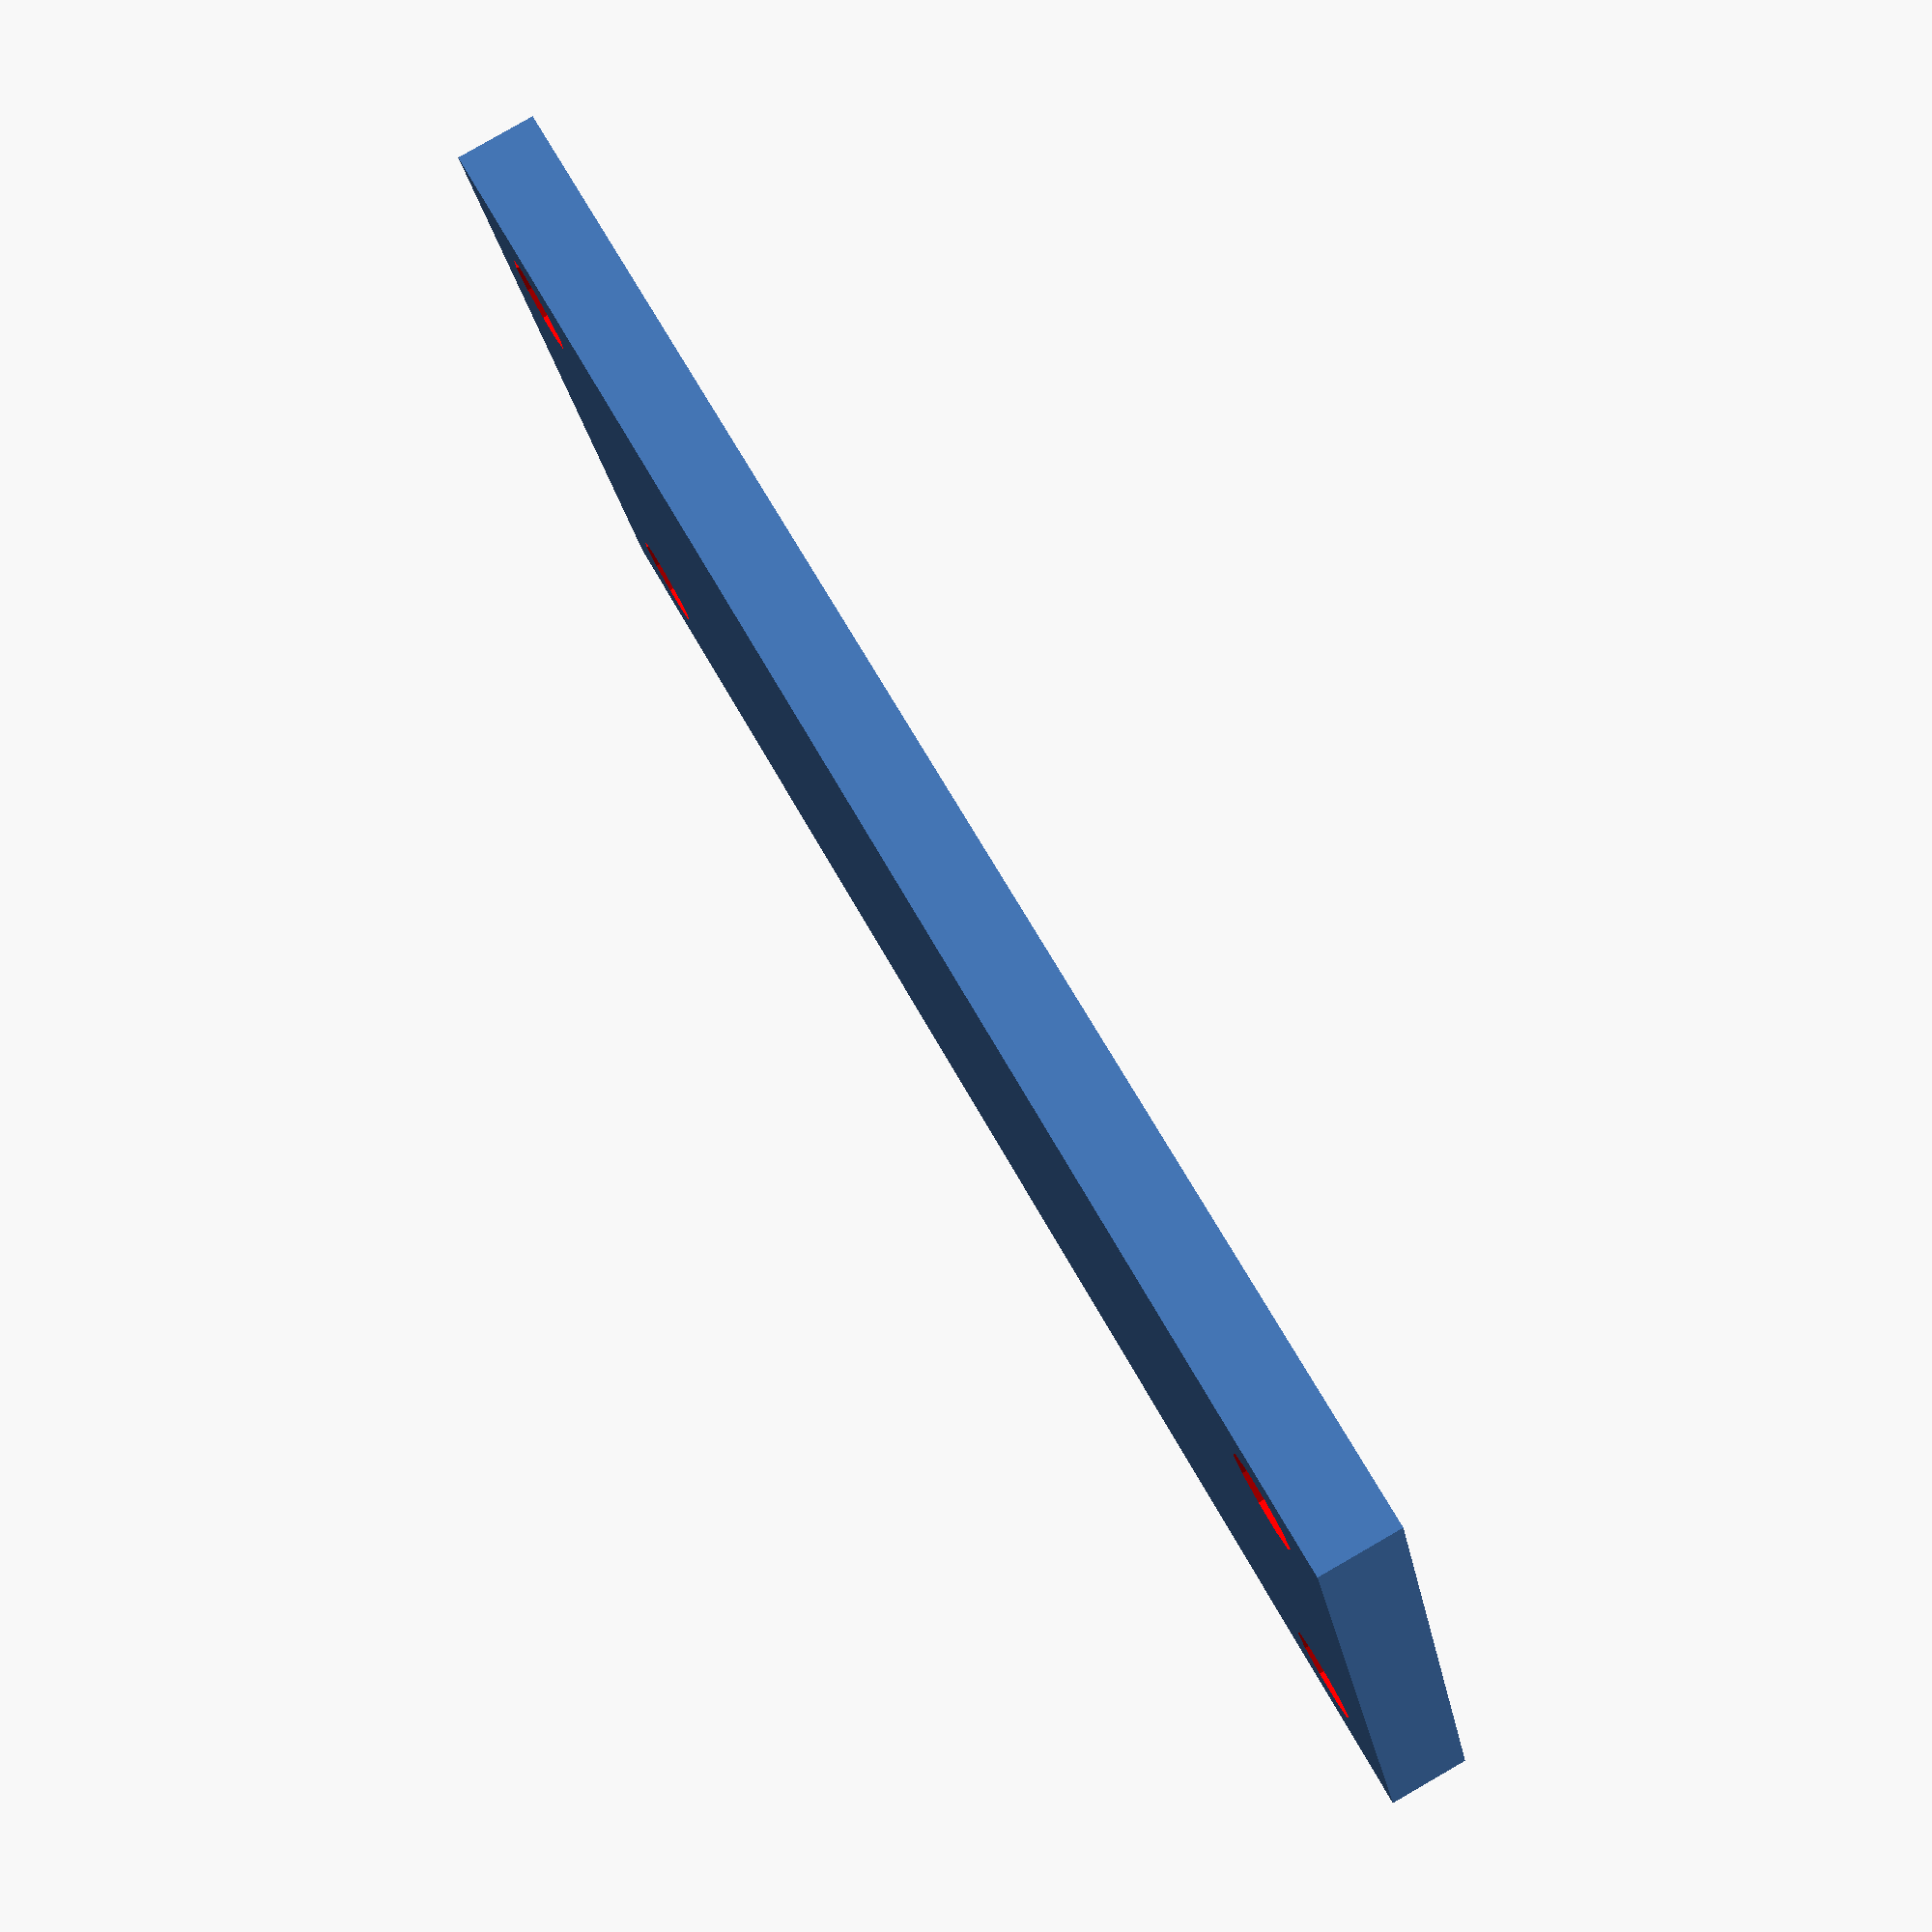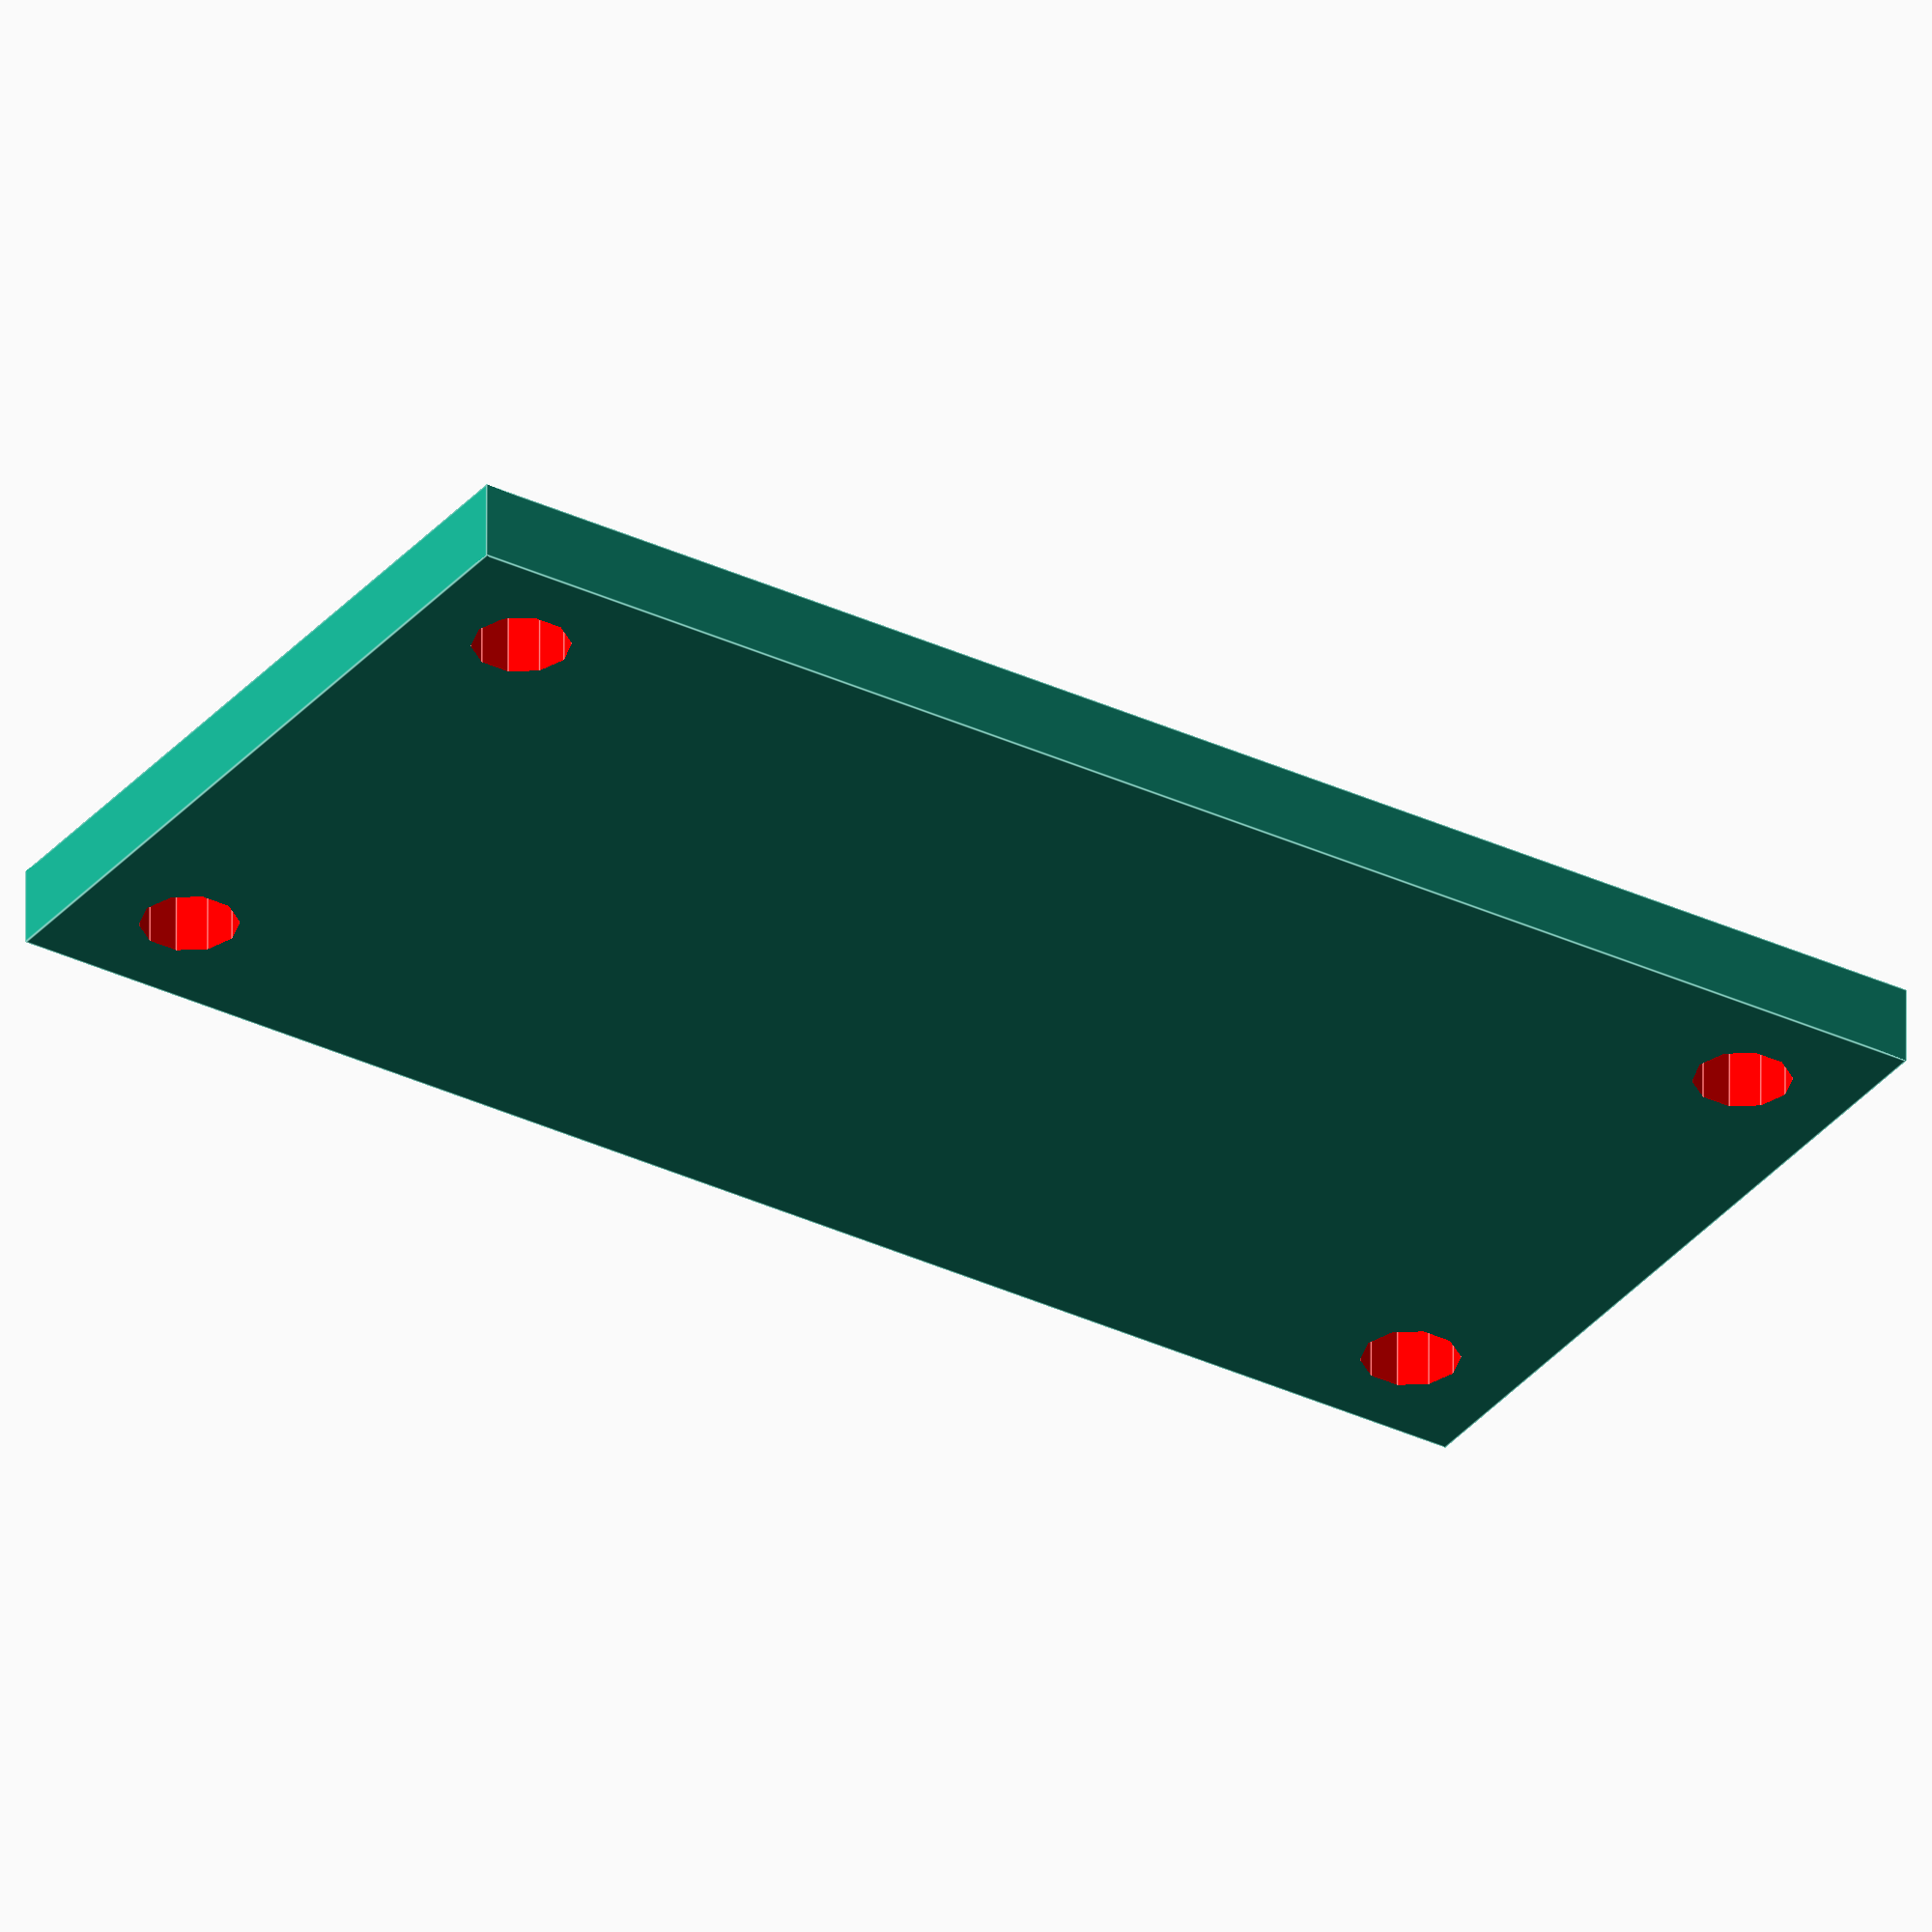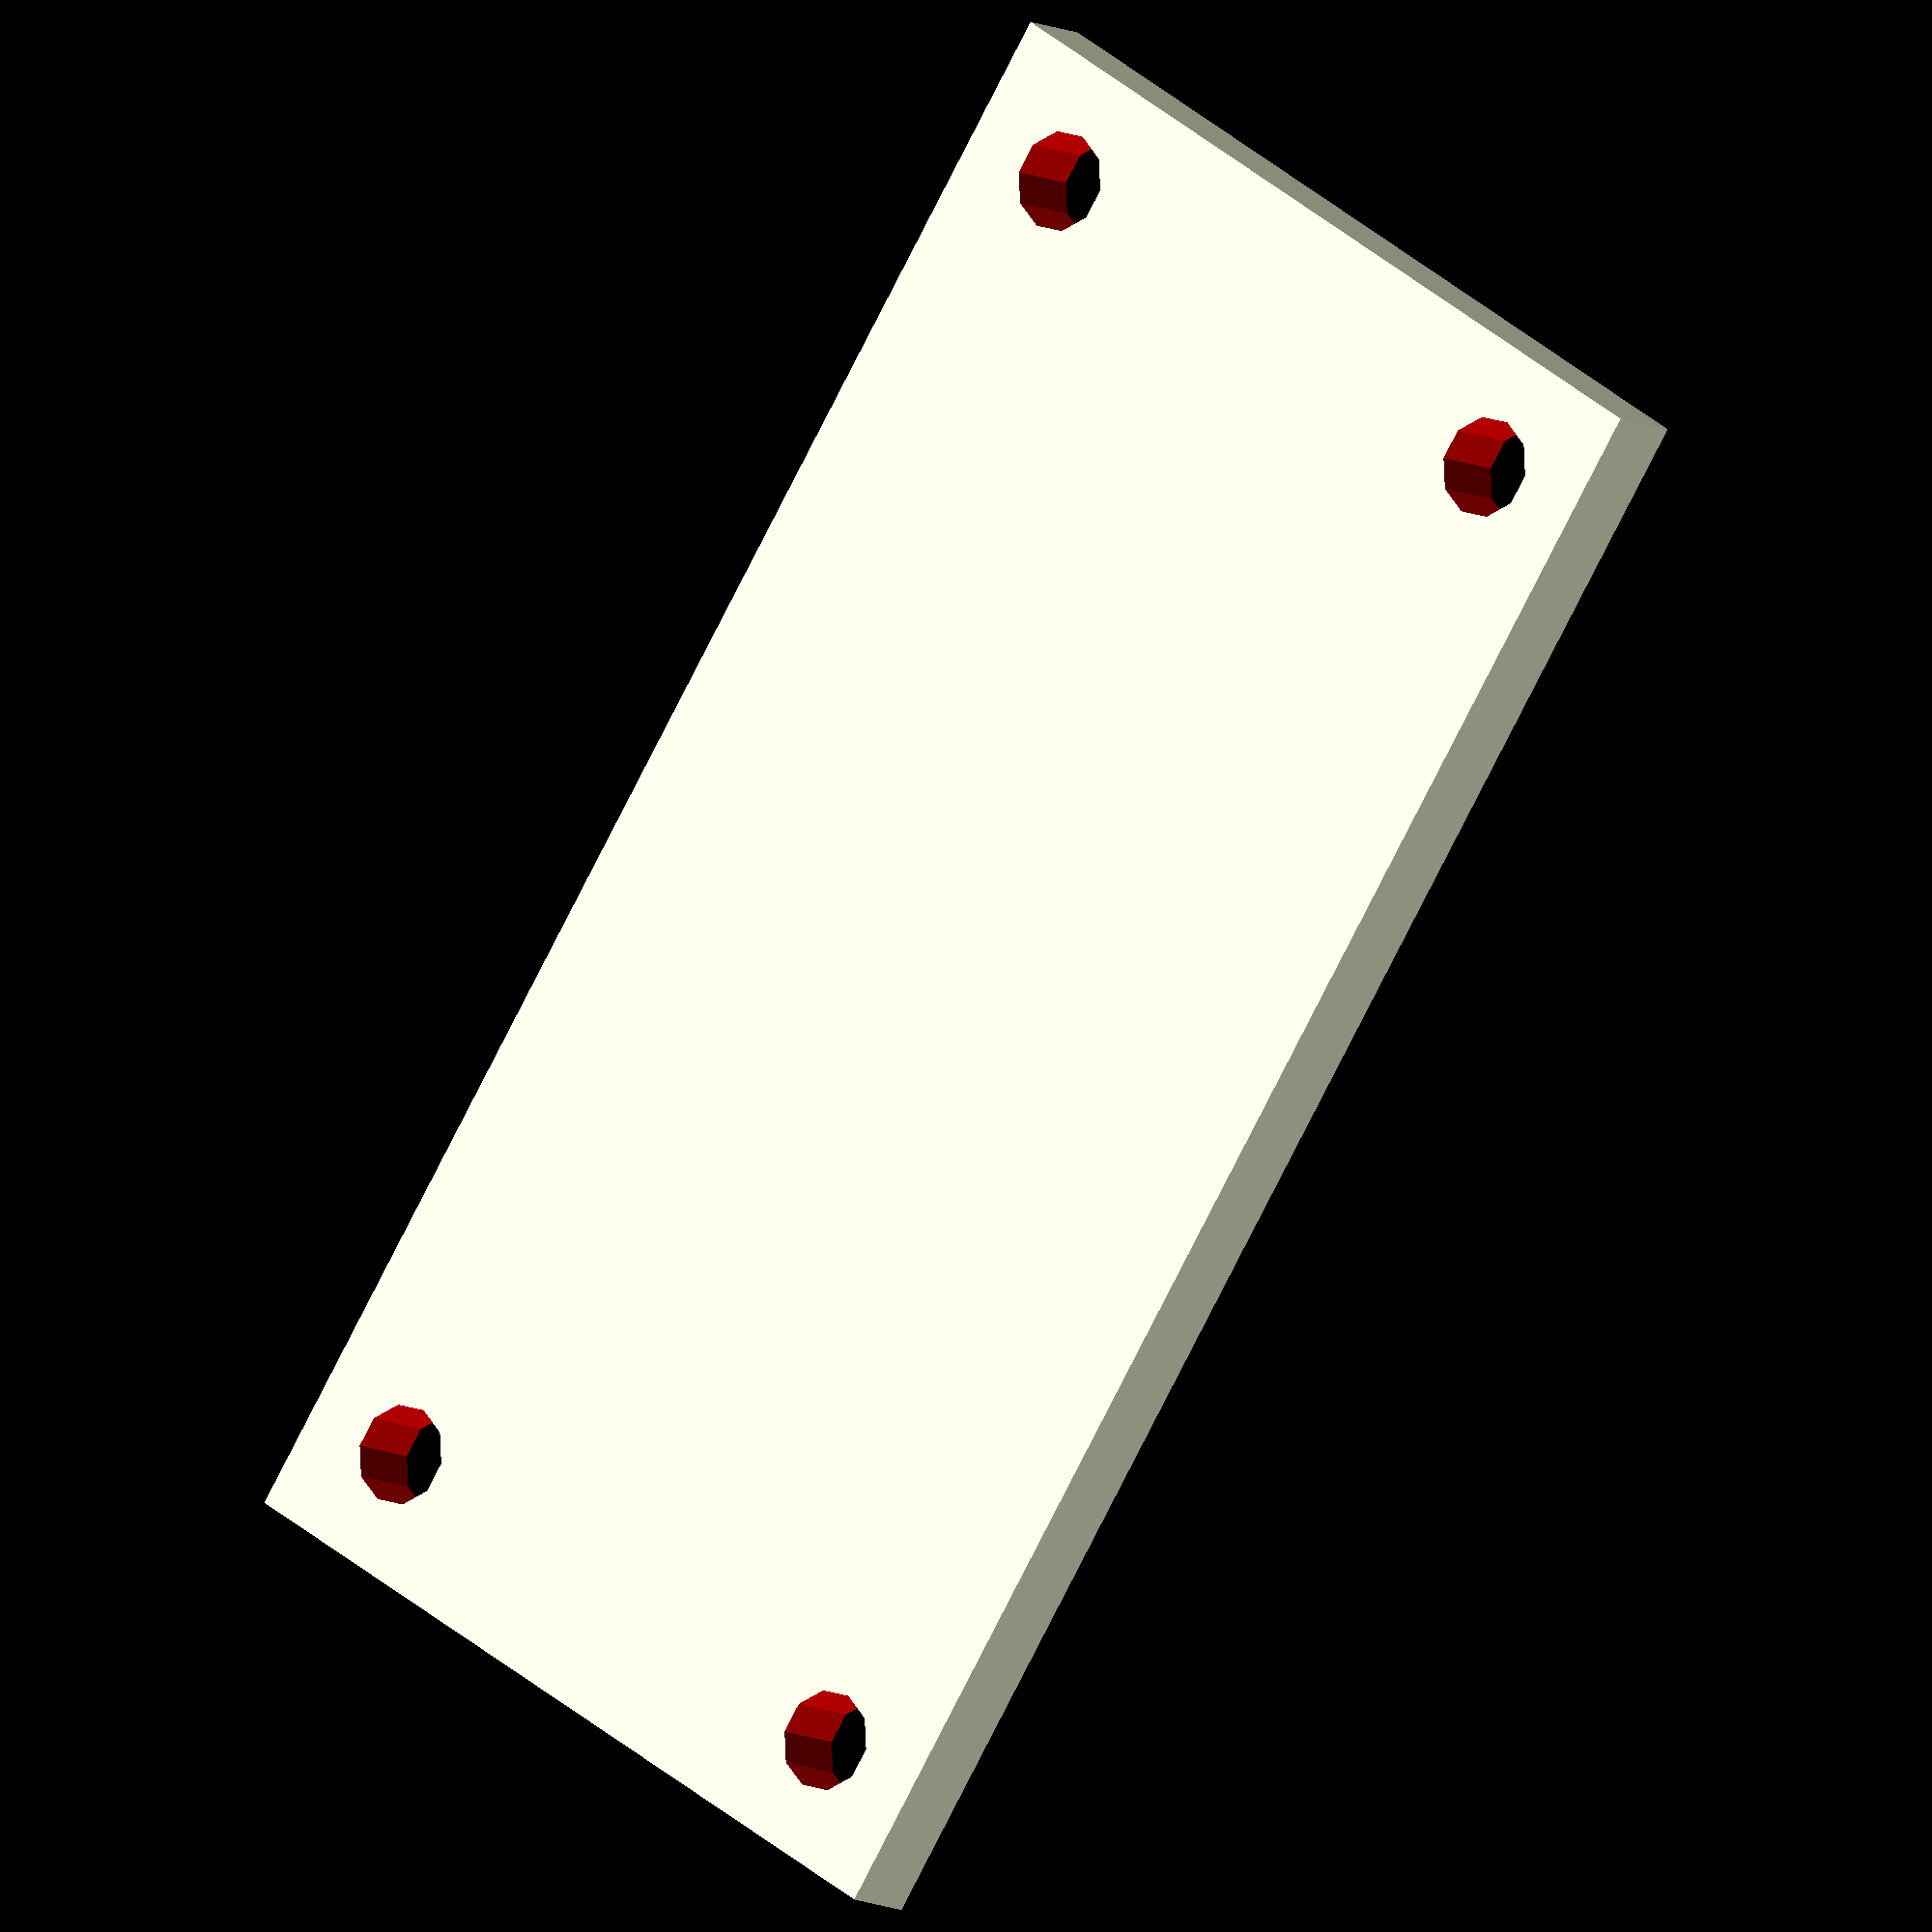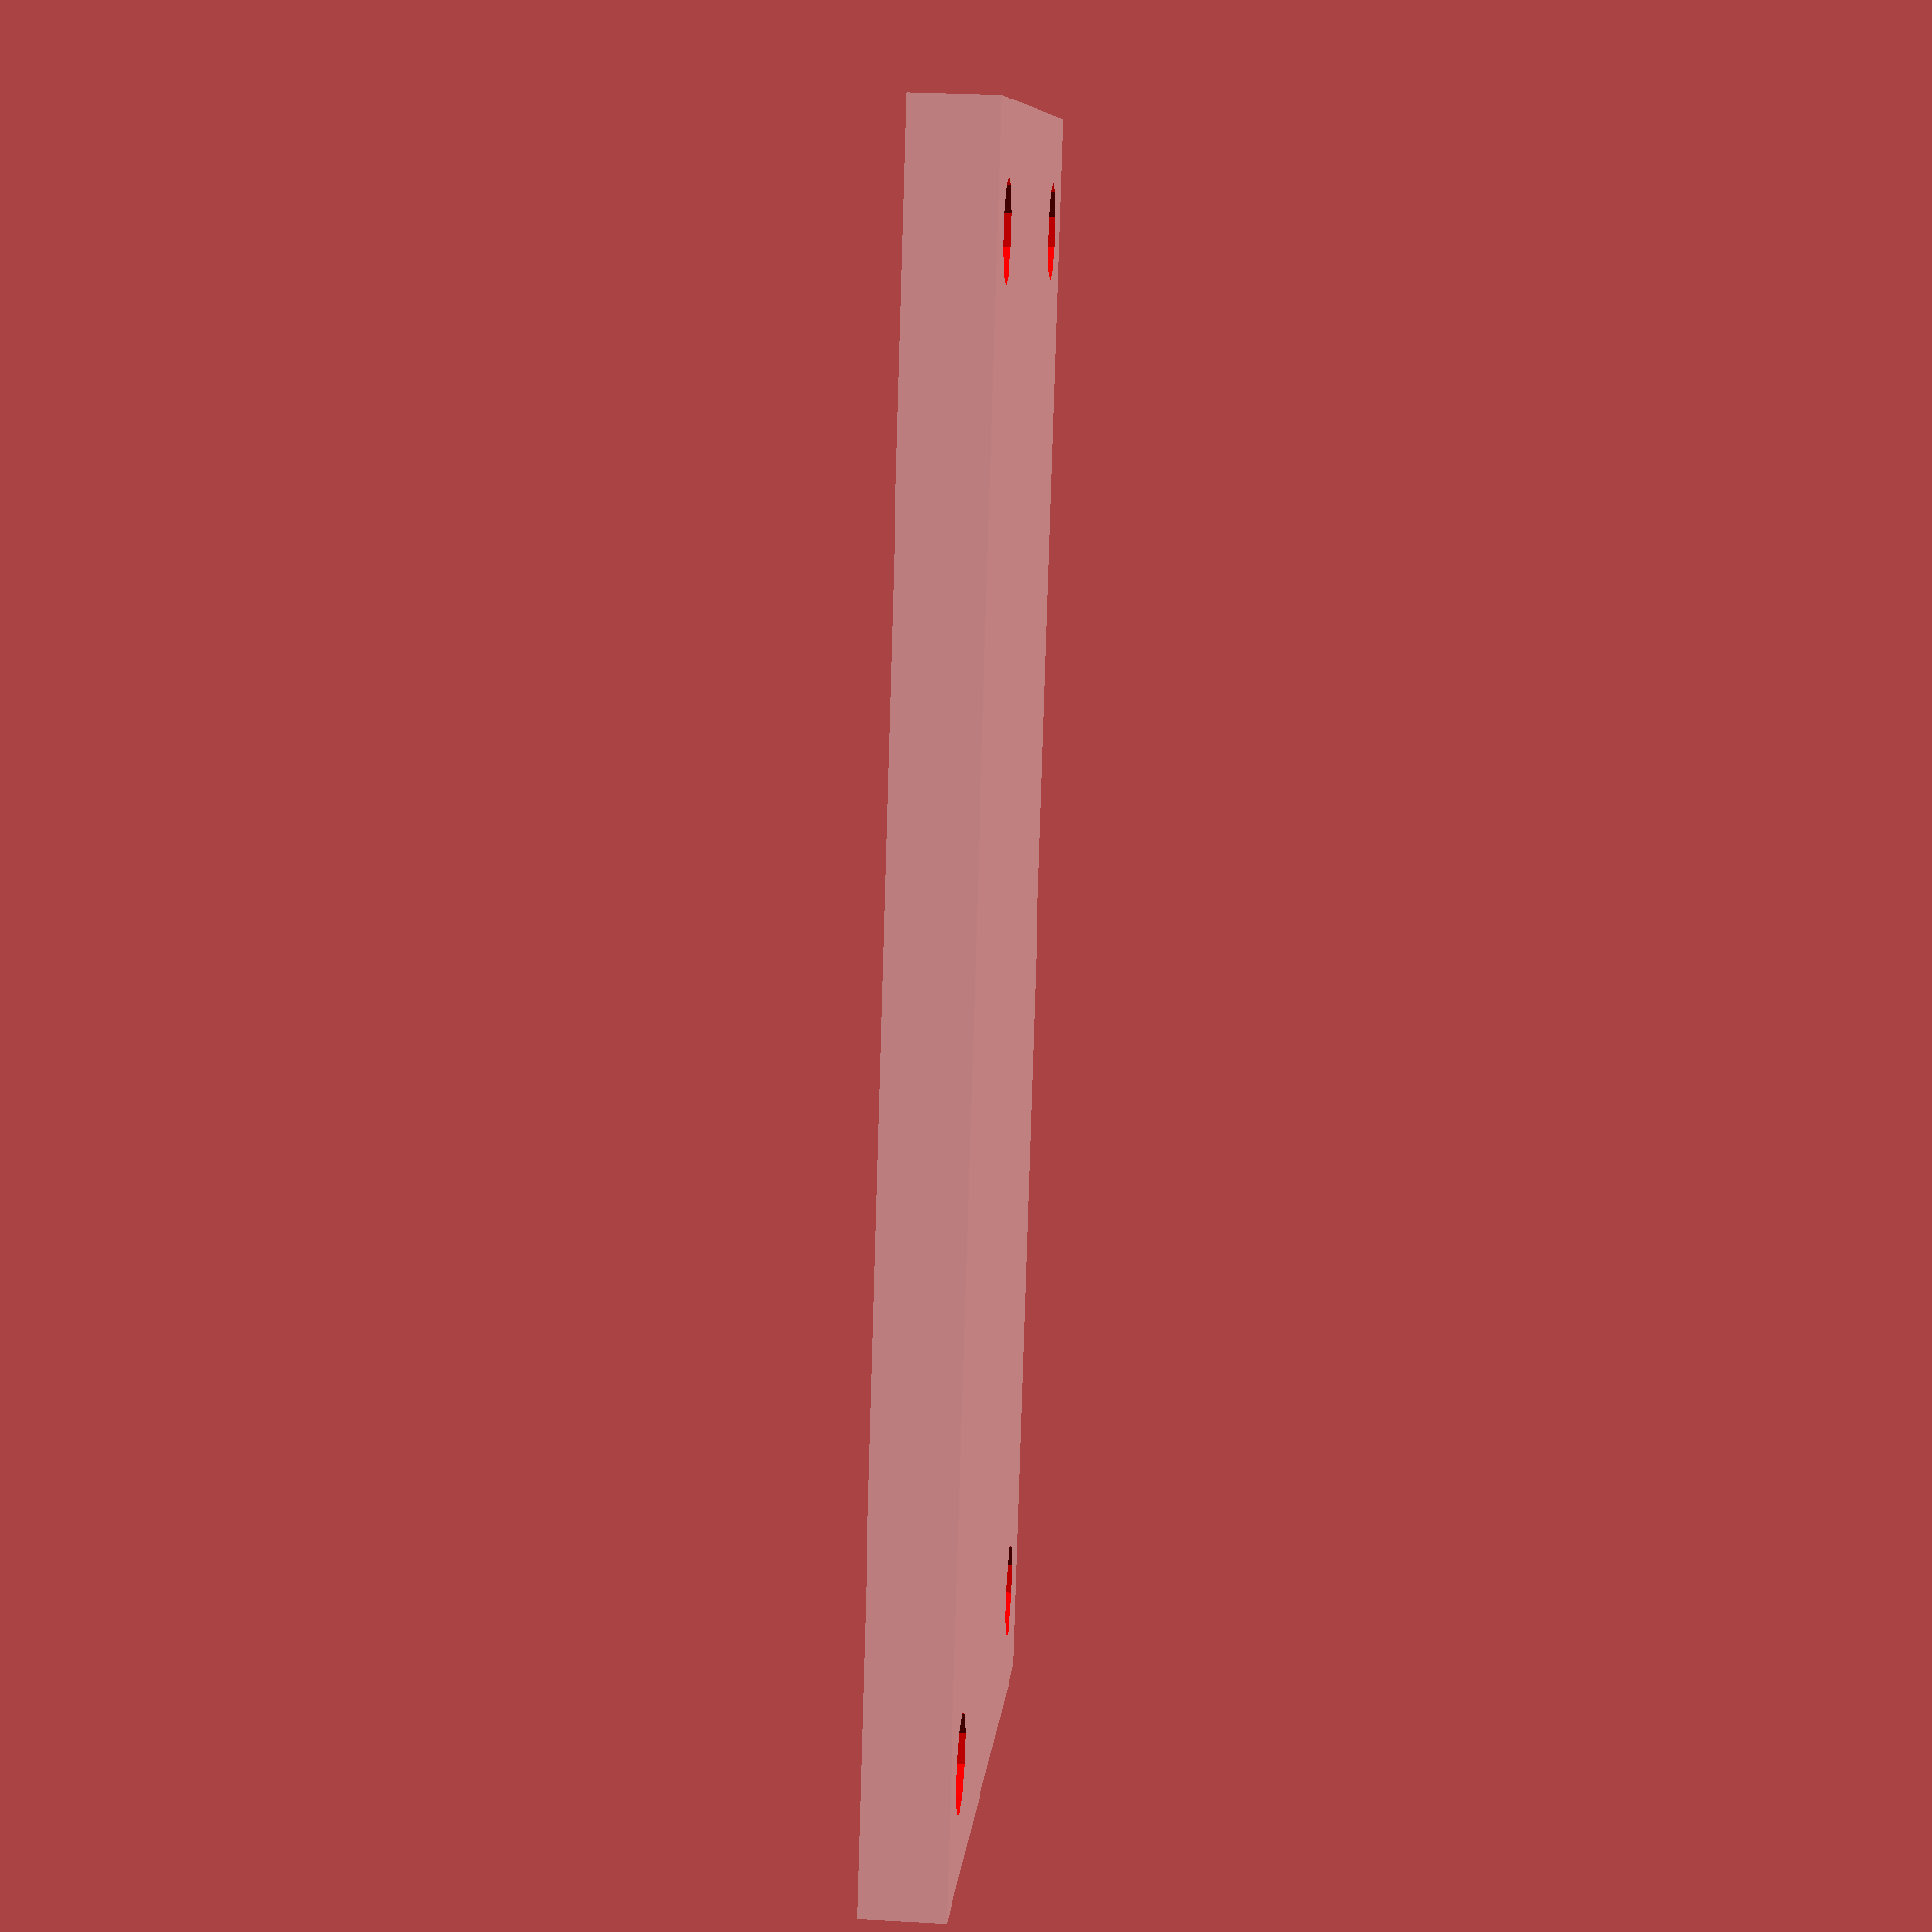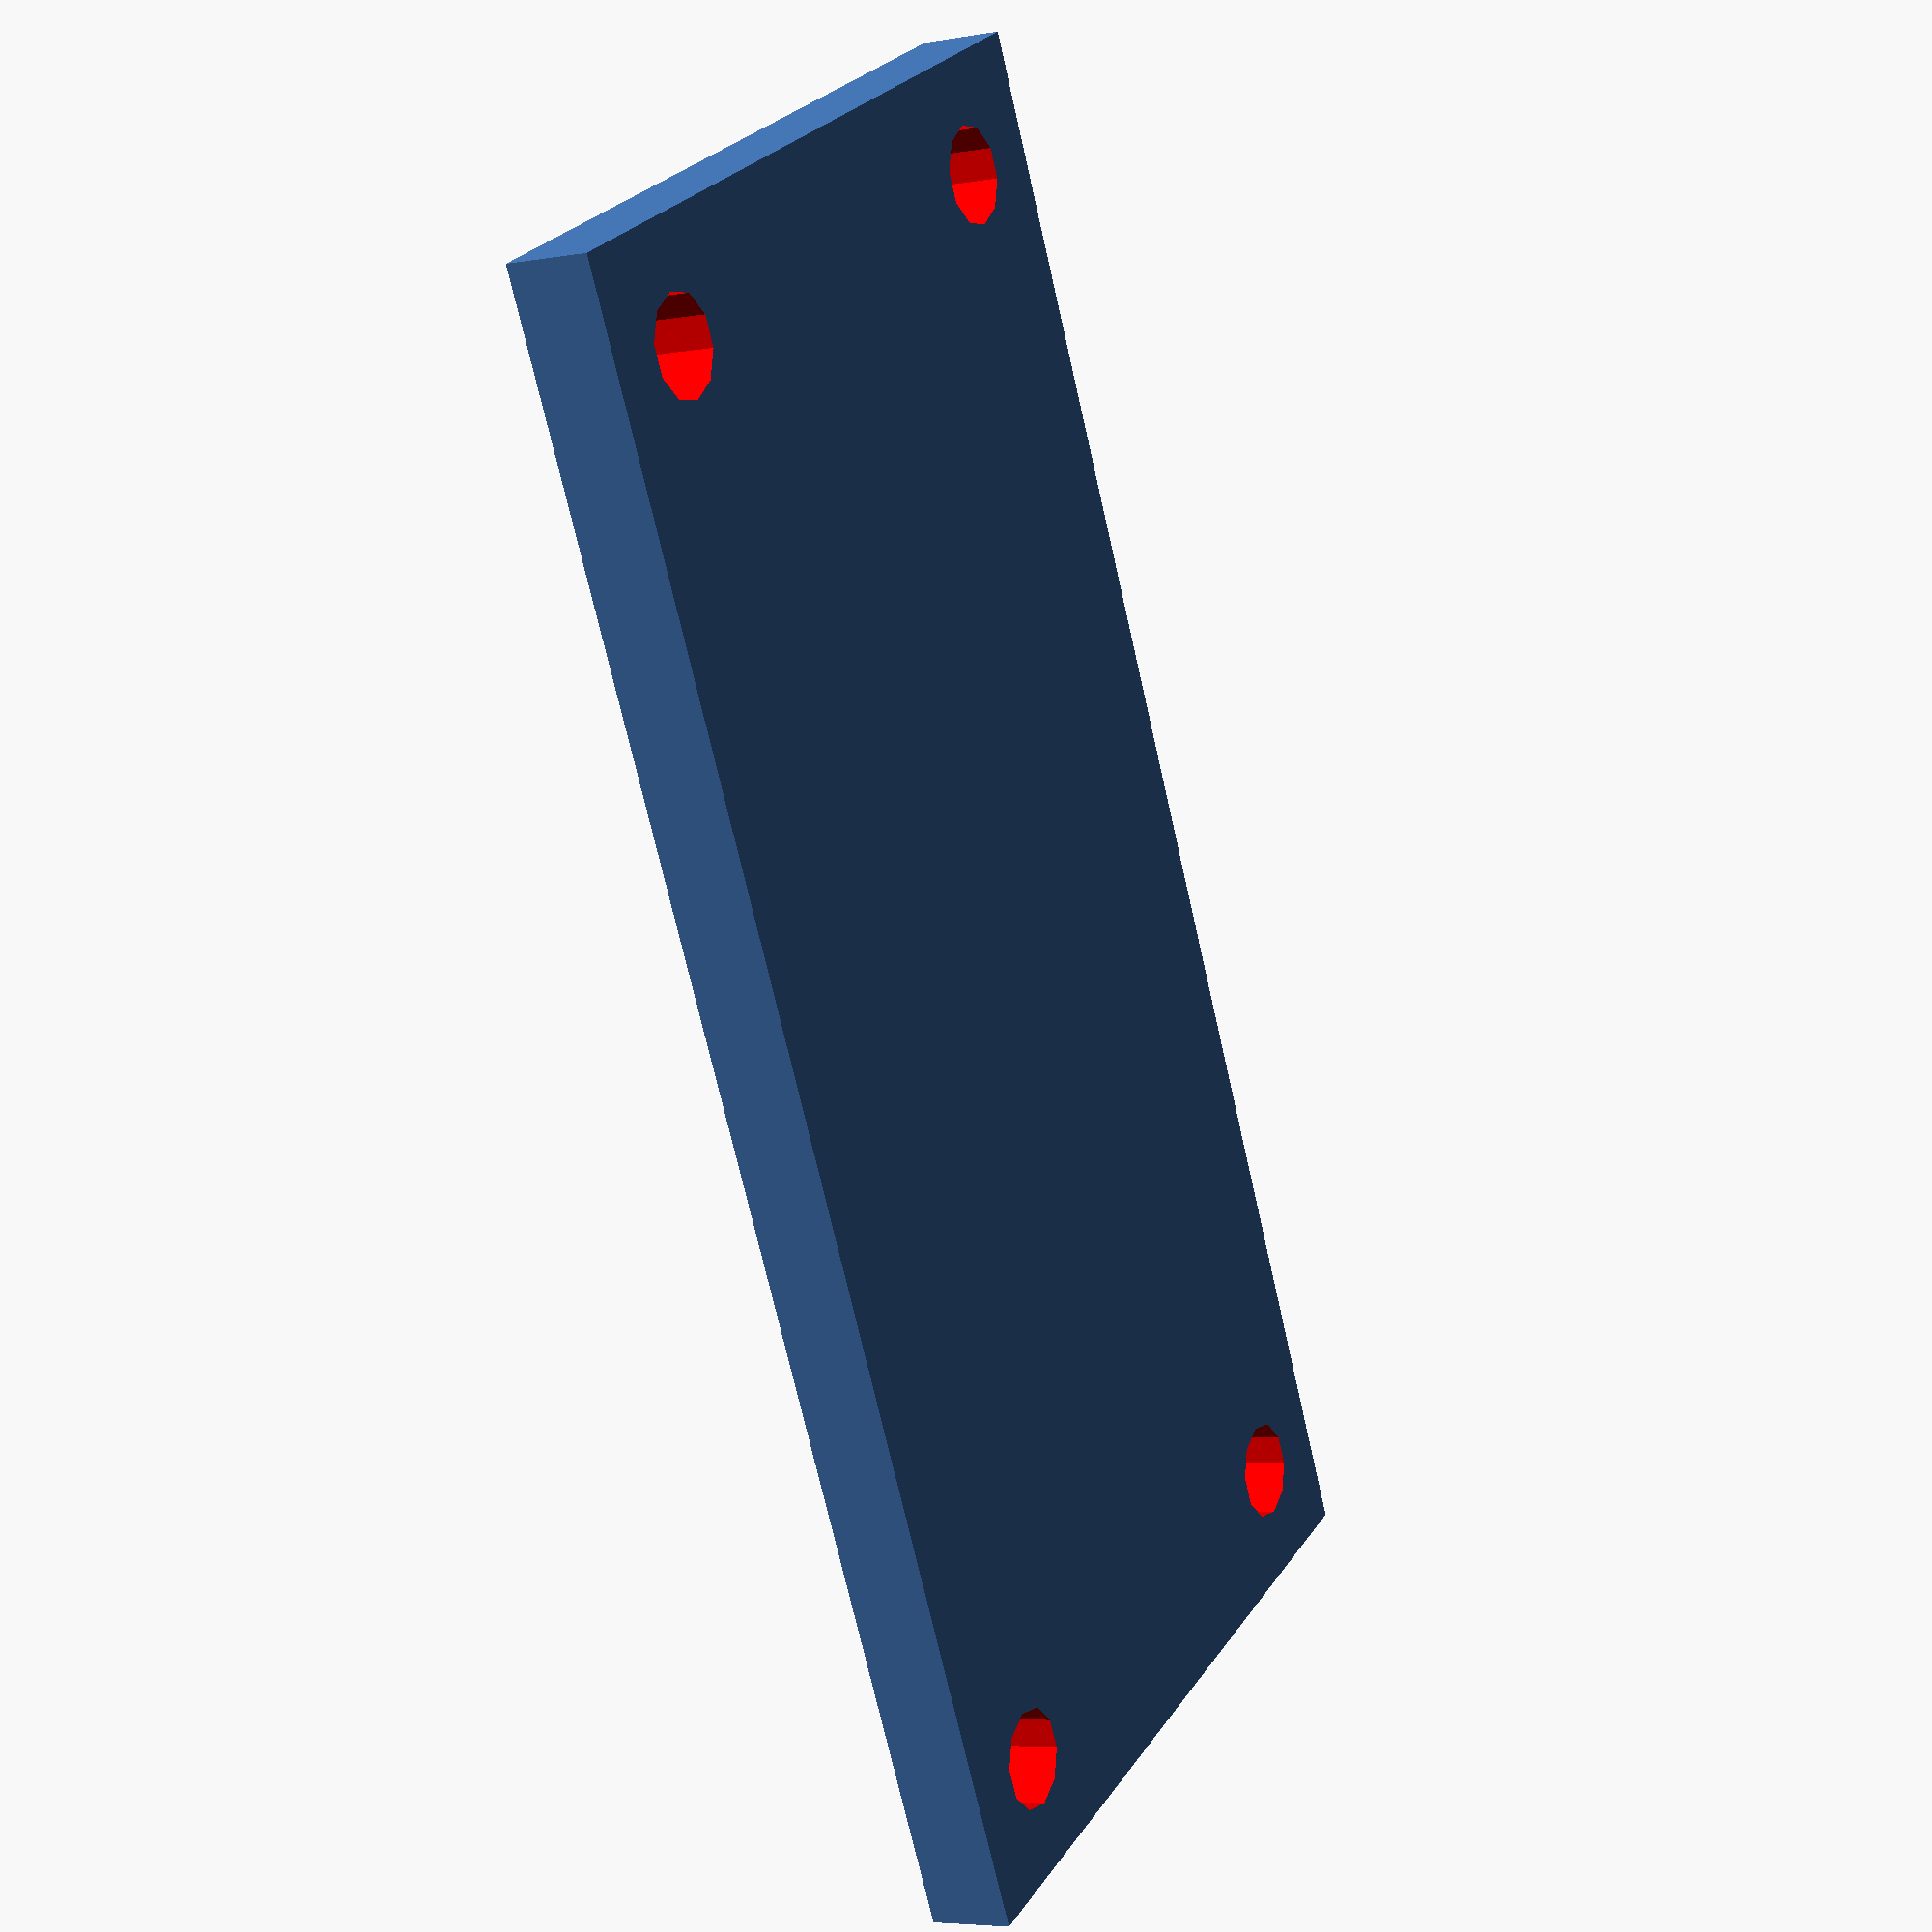
<openscad>
plate = [100,50,5];

hole_dm     = 6;
hole_margin = 4;

difference() {

	cube( plate );

	abs_margin = hole_margin + hole_dm / 2;

	// lower left hole
	translate
	([
		abs_margin,
		abs_margin,
		-1
	])
	color( "red" )
	cylinder( d = hole_dm, h = plate.z + 5);

	// lower right hole
	translate
	([
		plate.x - abs_margin,
		abs_margin,
		-1
	])
	color( "red" )
	cylinder( d = hole_dm, h = plate.z + 5);

	// upper left hole
	translate
	([
		abs_margin,
		plate.y - abs_margin,
		-1
	])
	color( "red" )
	cylinder( d = hole_dm, h = plate.z + 5);

	// upper right hole
	translate
	([
		plate.x - abs_margin,
		plate.y - abs_margin,
		-1
	])
	color( "red" )
	cylinder( d = hole_dm, h = plate.z + 5);
}


</openscad>
<views>
elev=276.9 azim=18.2 roll=240.1 proj=p view=wireframe
elev=303.1 azim=33.0 roll=0.1 proj=o view=edges
elev=8.6 azim=123.0 roll=33.8 proj=o view=wireframe
elev=152.2 azim=250.7 roll=84.9 proj=p view=solid
elev=185.2 azim=62.8 roll=241.3 proj=p view=solid
</views>
